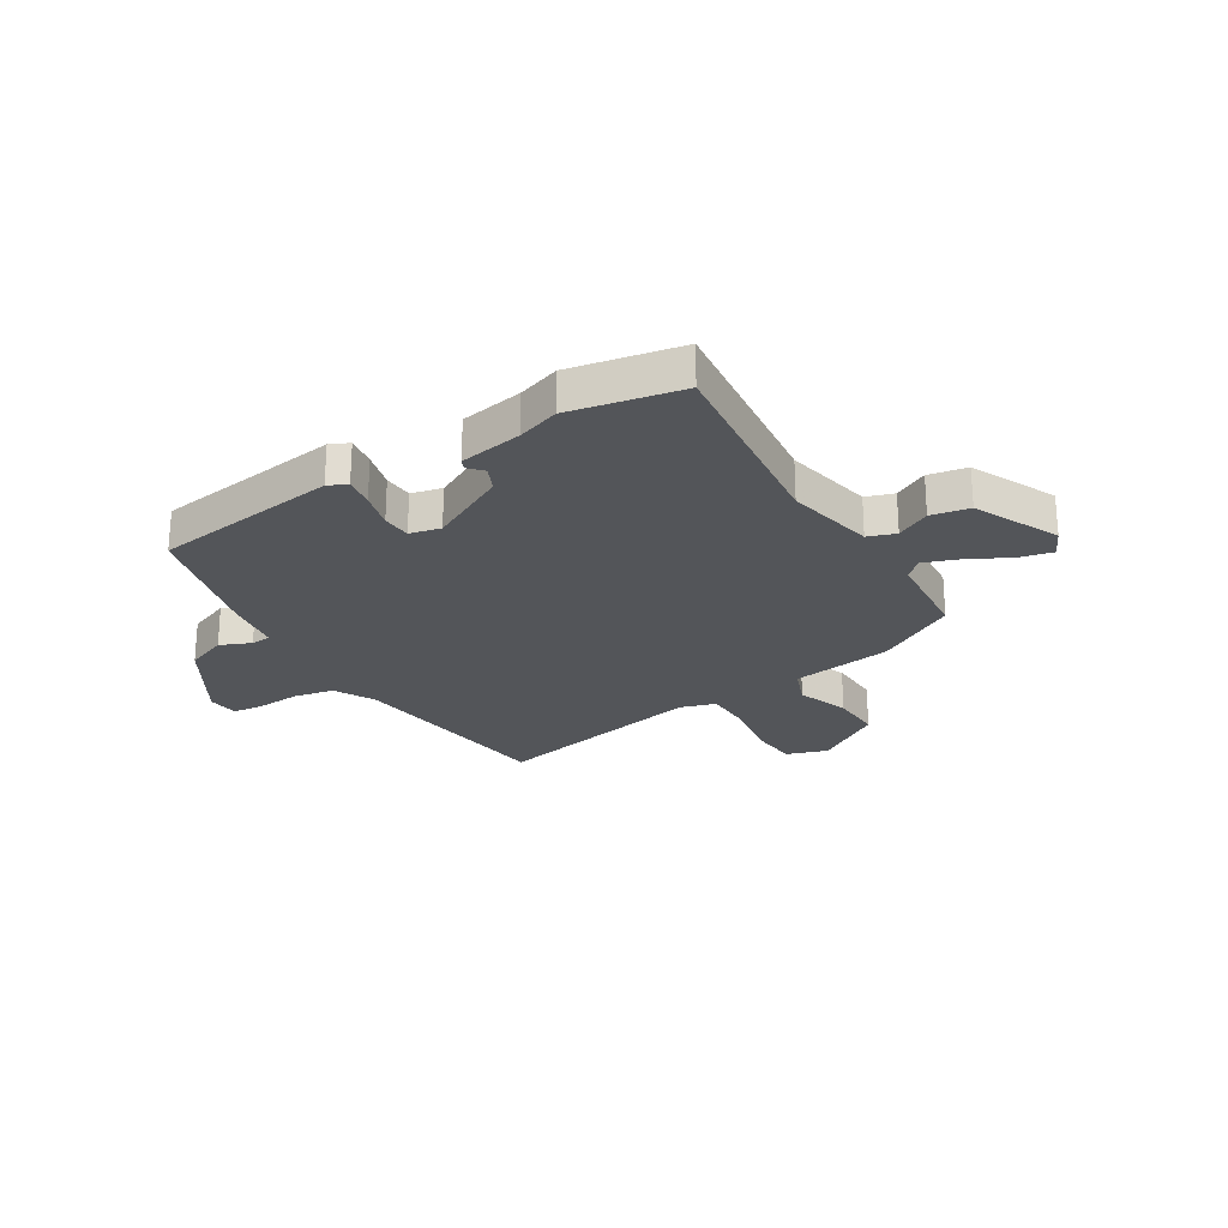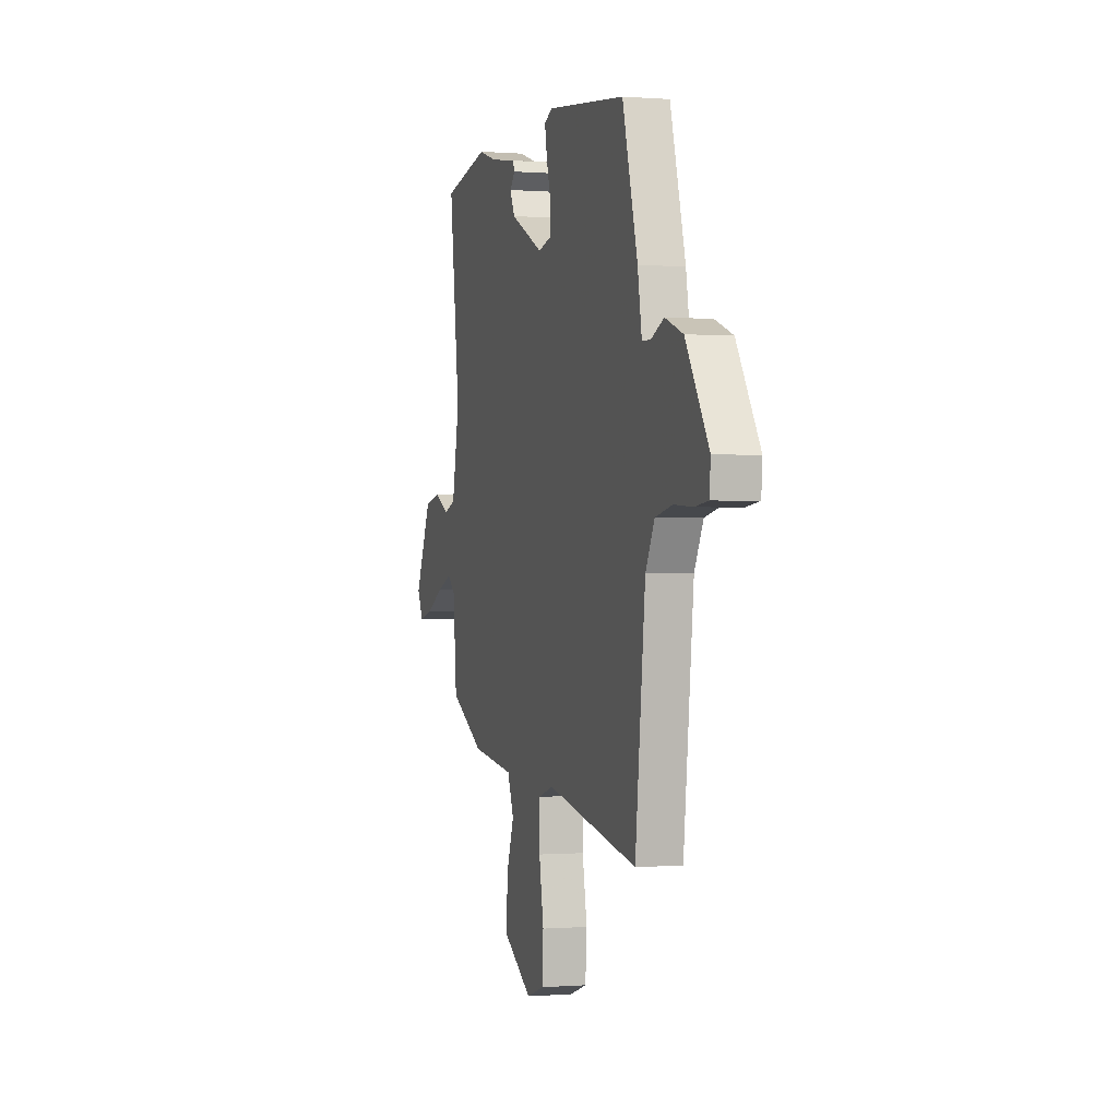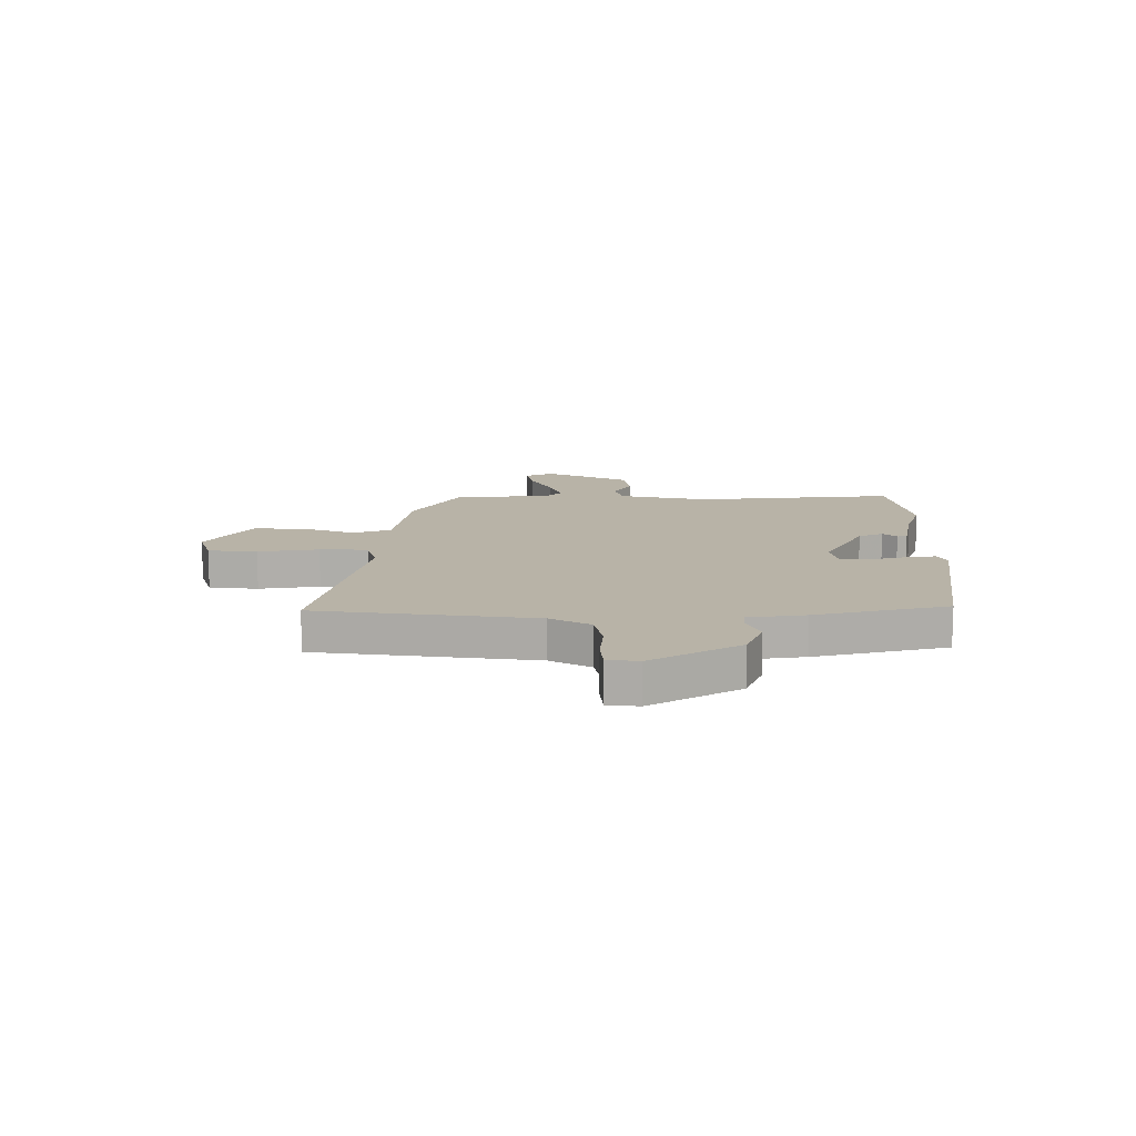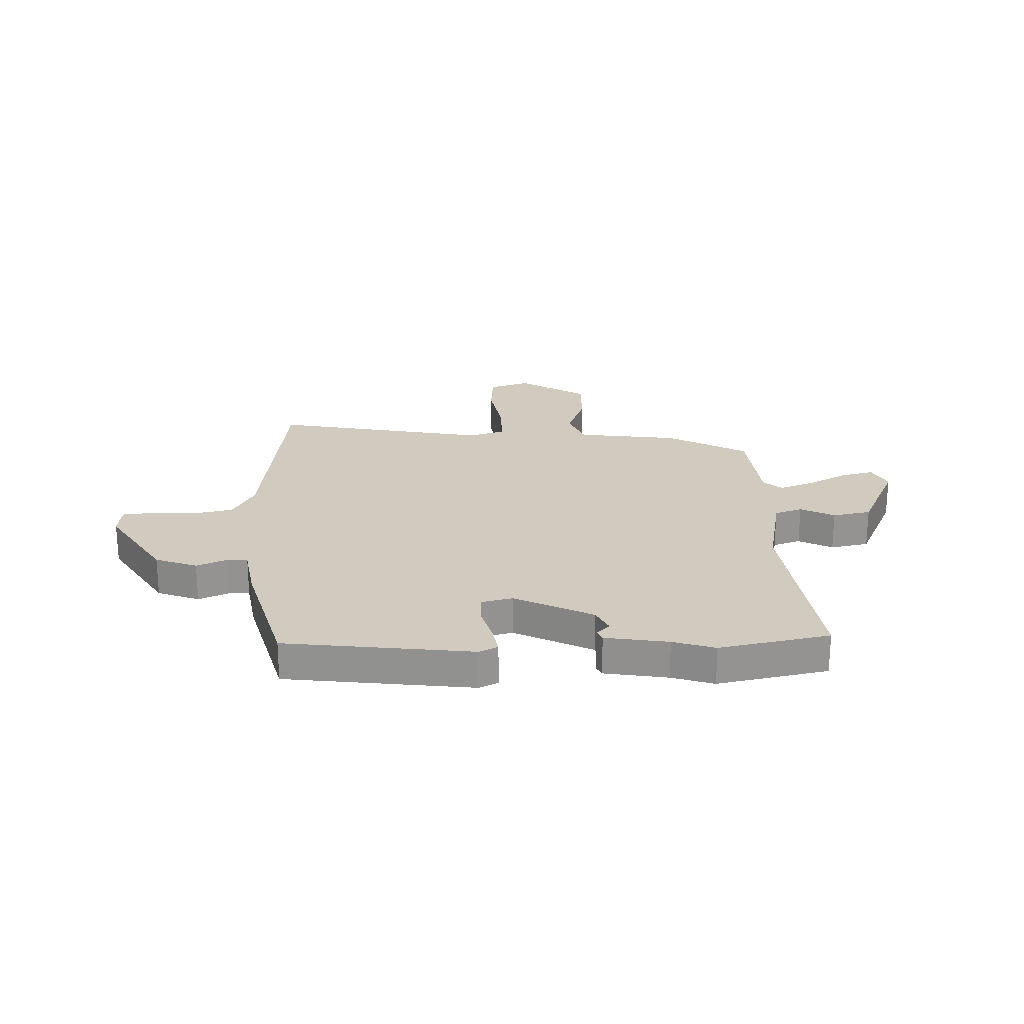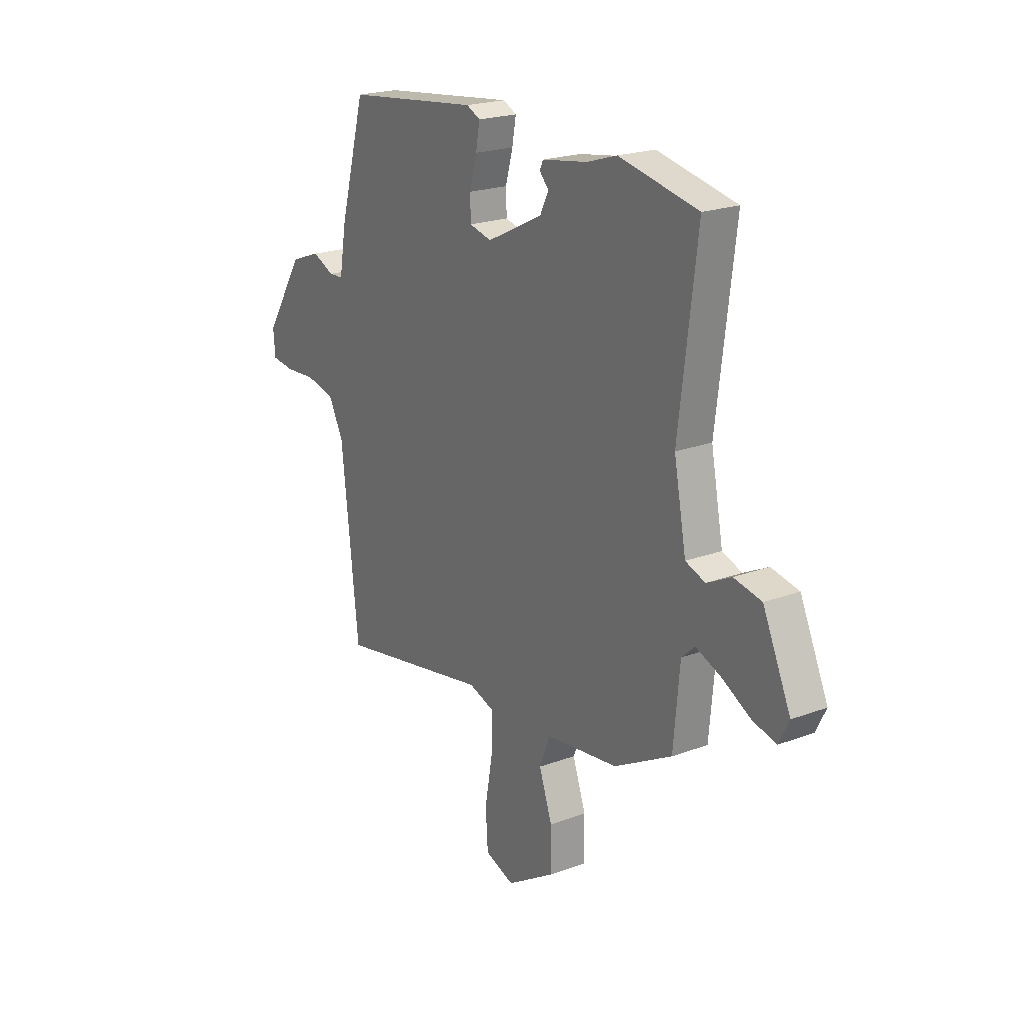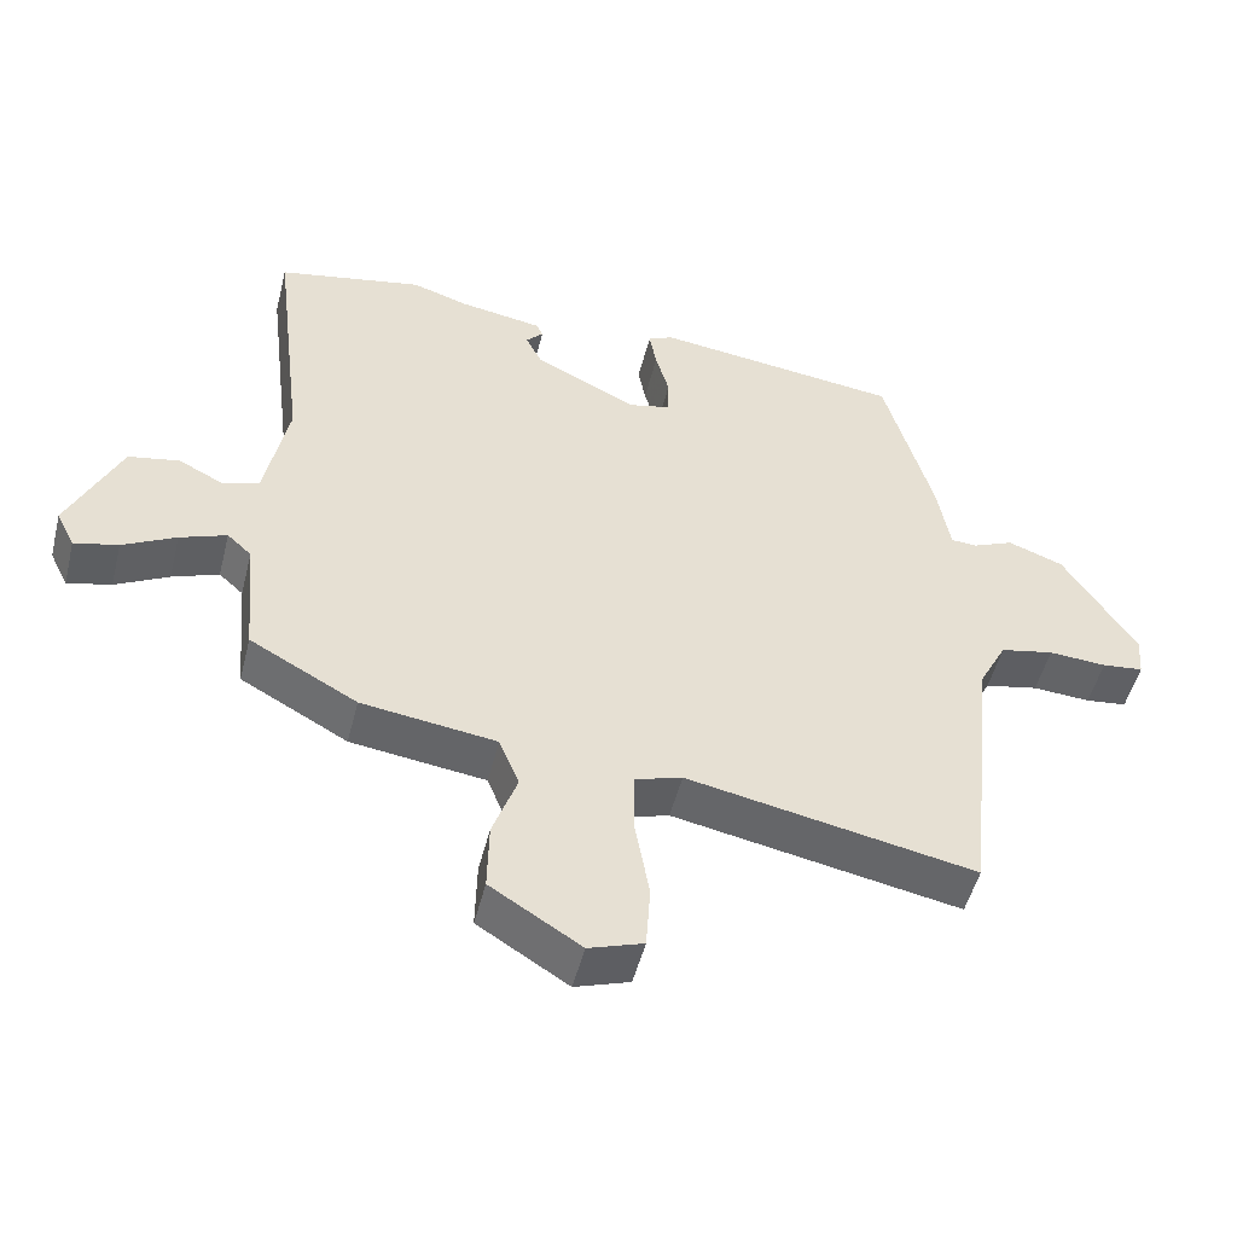
<metadata>
{"format":"obj","ext":"obj","renderer":"f3d","projection":"perspective","resolution":1024,"background":"white","views":[{"elev":-24.5,"azim":32.3,"up":"+Y"},{"elev":-0.1,"azim":-106.7,"up":"+Z"},{"elev":12.7,"azim":-88.6,"up":"+Y"},{"elev":23.3,"azim":-1.6,"up":"+Y"},{"elev":21.5,"azim":56.6,"up":"+Z"},{"elev":-50.7,"azim":165.9,"up":"+Z"}]}
</metadata>
<code>
v 0.326 0.07 0.536
v 0.53 0.07 0.494
v 0.484 0.07 0.12
v 0.516 0.07 -0.045
v 0.567 0.07 -0.063
v 0.63 0.07 -0.031
v 0.701 0.07 -0.045
v 0.773 0.07 -0.203
v 0.747 0.07 -0.255
v 0.686 0.07 -0.24
v 0.612 0.07 -0.2
v 0.547 0.07 -0.175
v 0.513 0.07 -0.206
v 0.497 0.07 -0.382
v 0.347 0.07 -0.465
v 0.159 0.07 -0.49
v 0.131 0.07 -0.56
v 0.165 0.07 -0.656
v 0.167 0.07 -0.753
v 0.041 0.07 -0.832
v -0.035 0.07 -0.806
v -0.041 0.07 -0.715
v -0.021 0.07 -0.603
v -0.021 0.07 -0.514
v -0.087 0.07 -0.493
v -0.489 0.07 -0.57
v -0.533 0.07 -0.167
v -0.572 0.07 -0.092
v -0.647 0.07 -0.076
v -0.728 0.07 -0.081
v -0.786 0.07 -0.074
v -0.791 0.07 -0.016
v -0.69 0.07 0.144
v -0.612 0.07 0.173
v -0.555 0.07 0.148
v -0.518 0.07 0.15
v -0.5 0.07 0.255
v -0.433 0.07 0.497
v -0.086 0.07 0.539
v -0.051 0.07 0.522
v -0.061 0.07 0.466
v -0.08 0.07 0.398
v -0.078 0.07 0.344
v -0.021 0.07 0.33
v 0.124 0.07 0.402
v 0.146 0.07 0.447
v 0.122 0.07 0.473
v 0.131 0.07 0.492
v 0.248 0.07 0.511
v 0.326 0 0.536
v 0.53 0 0.494
v 0.484 0 0.12
v 0.516 0 -0.045
v 0.567 0 -0.063
v 0.63 0 -0.031
v 0.701 0 -0.045
v 0.773 0 -0.203
v 0.747 0 -0.255
v 0.686 0 -0.24
v 0.612 0 -0.2
v 0.547 0 -0.175
v 0.513 0 -0.206
v 0.497 0 -0.382
v 0.347 0 -0.465
v 0.159 0 -0.49
v 0.131 0 -0.56
v 0.165 0 -0.656
v 0.167 0 -0.753
v 0.041 0 -0.832
v -0.035 0 -0.806
v -0.041 0 -0.715
v -0.021 0 -0.603
v -0.021 0 -0.514
v -0.087 0 -0.493
v -0.489 0 -0.57
v -0.533 0 -0.167
v -0.572 0 -0.092
v -0.647 0 -0.076
v -0.728 0 -0.081
v -0.786 0 -0.074
v -0.791 0 -0.016
v -0.69 0 0.144
v -0.612 0 0.173
v -0.555 0 0.148
v -0.518 0 0.15
v -0.5 0 0.255
v -0.433 0 0.497
v -0.086 0 0.539
v -0.051 0 0.522
v -0.061 0 0.466
v -0.08 0 0.398
v -0.078 0 0.344
v -0.021 0 0.33
v 0.124 0 0.402
v 0.146 0 0.447
v 0.122 0 0.473
v 0.131 0 0.492
v 0.248 0 0.511
f 46 47 48 49
f 45 46 49 1
f 39 40 41 42
f 39 42 43
f 36 37 38 39
f 36 39 43
f 32 33 34 35
f 32 35 36
f 29 30 31 32
f 28 29 32 36
f 27 28 36 43
f 25 26 27 43
f 20 21 22 23
f 20 23 24
f 17 18 19 20
f 17 20 24
f 16 17 24 25
f 13 14 15 16
f 12 13 16 25
f 8 9 10 11
f 8 11 12
f 5 6 7 8
f 4 5 8 12
f 45 1 2 3
f 44 45 3 4
f 25 43 44
f 4 12 25 44
f 98 97 96 95
f 50 98 95 94
f 91 90 89 88
f 92 91 88
f 88 87 86 85
f 92 88 85
f 84 83 82 81
f 85 84 81
f 81 80 79 78
f 85 81 78 77
f 92 85 77 76
f 92 76 75 74
f 72 71 70 69
f 73 72 69
f 69 68 67 66
f 73 69 66
f 74 73 66 65
f 65 64 63 62
f 74 65 62 61
f 60 59 58 57
f 61 60 57
f 57 56 55 54
f 61 57 54 53
f 52 51 50 94
f 53 52 94 93
f 93 92 74
f 93 74 61 53
f 1 50 51 2
f 2 51 52 3
f 3 52 53 4
f 4 53 54 5
f 5 54 55 6
f 6 55 56 7
f 7 56 57 8
f 8 57 58 9
f 9 58 59 10
f 10 59 60 11
f 11 60 61 12
f 12 61 62 13
f 13 62 63 14
f 14 63 64 15
f 15 64 65 16
f 16 65 66 17
f 17 66 67 18
f 18 67 68 19
f 19 68 69 20
f 20 69 70 21
f 21 70 71 22
f 22 71 72 23
f 23 72 73 24
f 24 73 74 25
f 25 74 75 26
f 26 75 76 27
f 27 76 77 28
f 28 77 78 29
f 29 78 79 30
f 30 79 80 31
f 31 80 81 32
f 32 81 82 33
f 33 82 83 34
f 34 83 84 35
f 35 84 85 36
f 36 85 86 37
f 37 86 87 38
f 38 87 88 39
f 39 88 89 40
f 40 89 90 41
f 41 90 91 42
f 42 91 92 43
f 43 92 93 44
f 44 93 94 45
f 45 94 95 46
f 46 95 96 47
f 47 96 97 48
f 48 97 98 49
f 49 98 50 1

</code>
